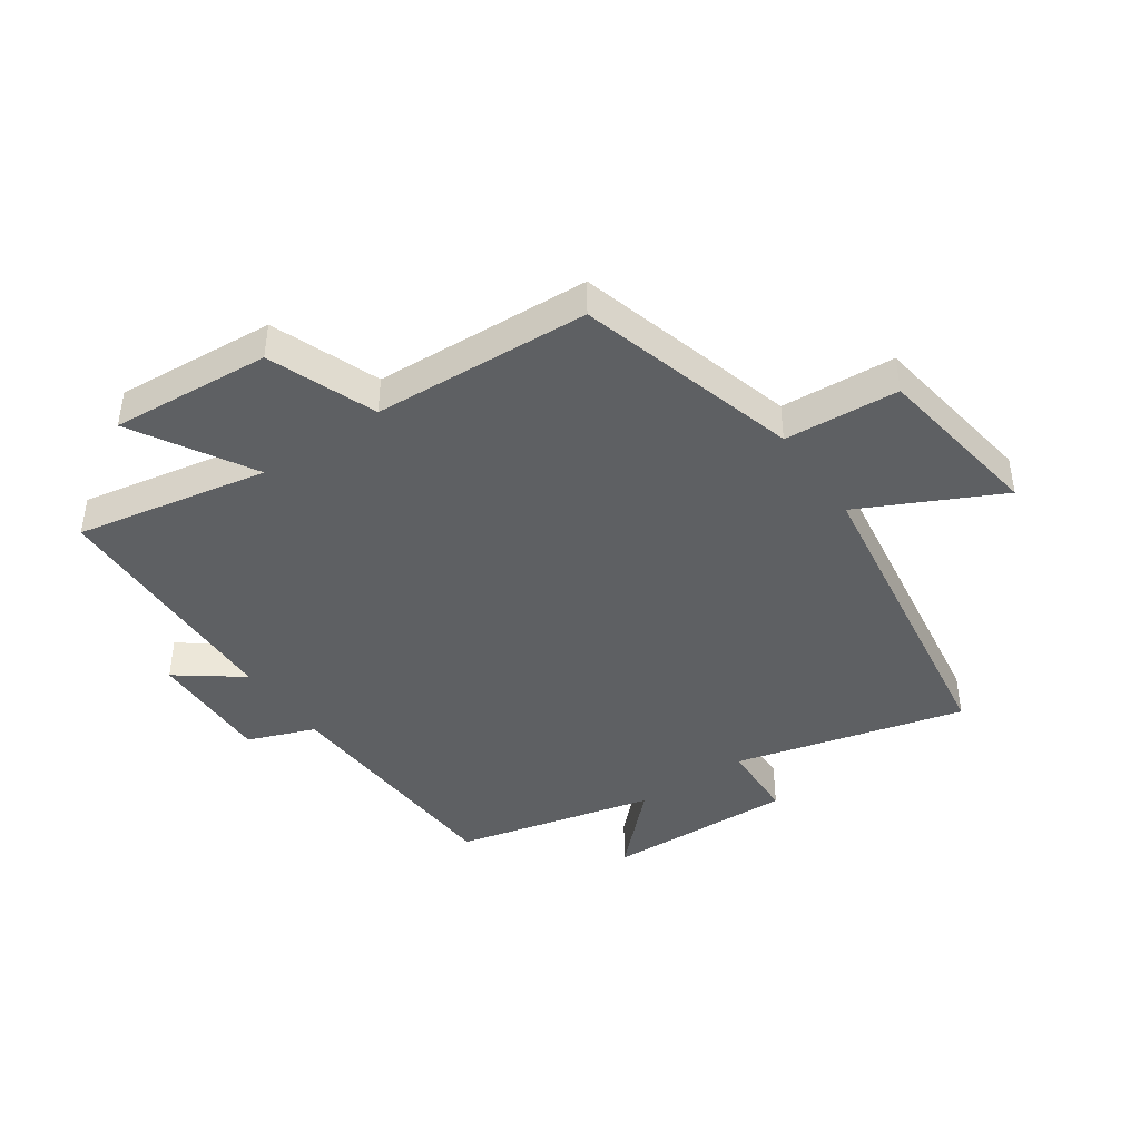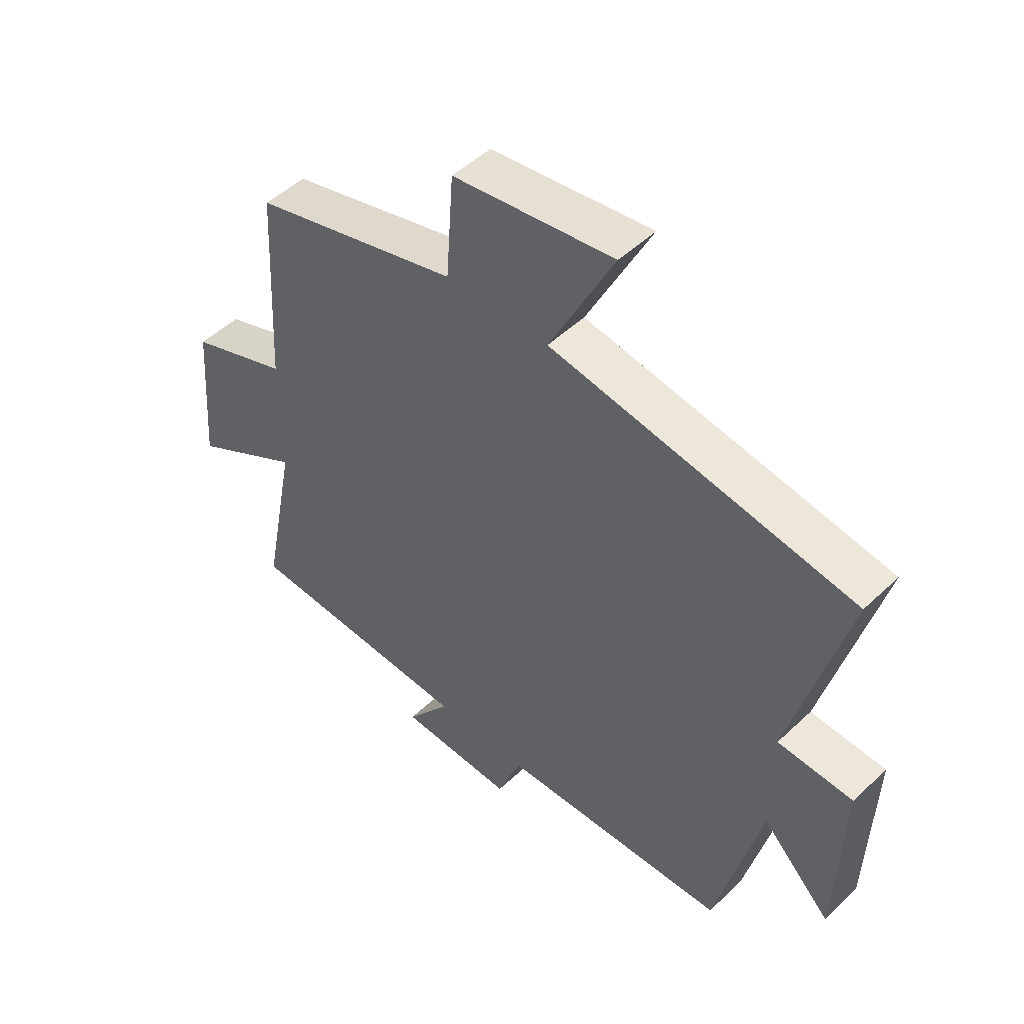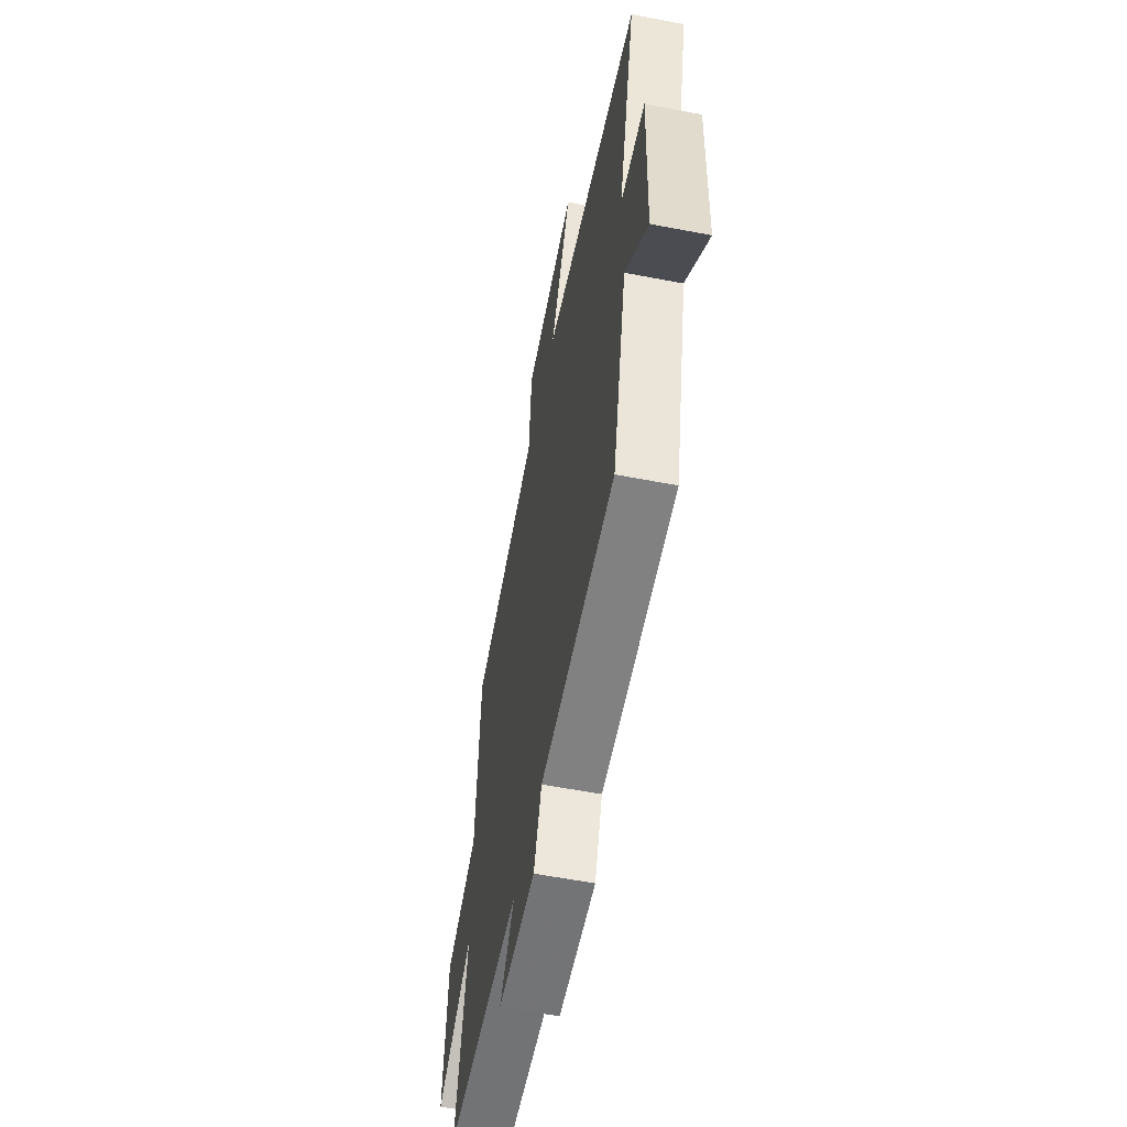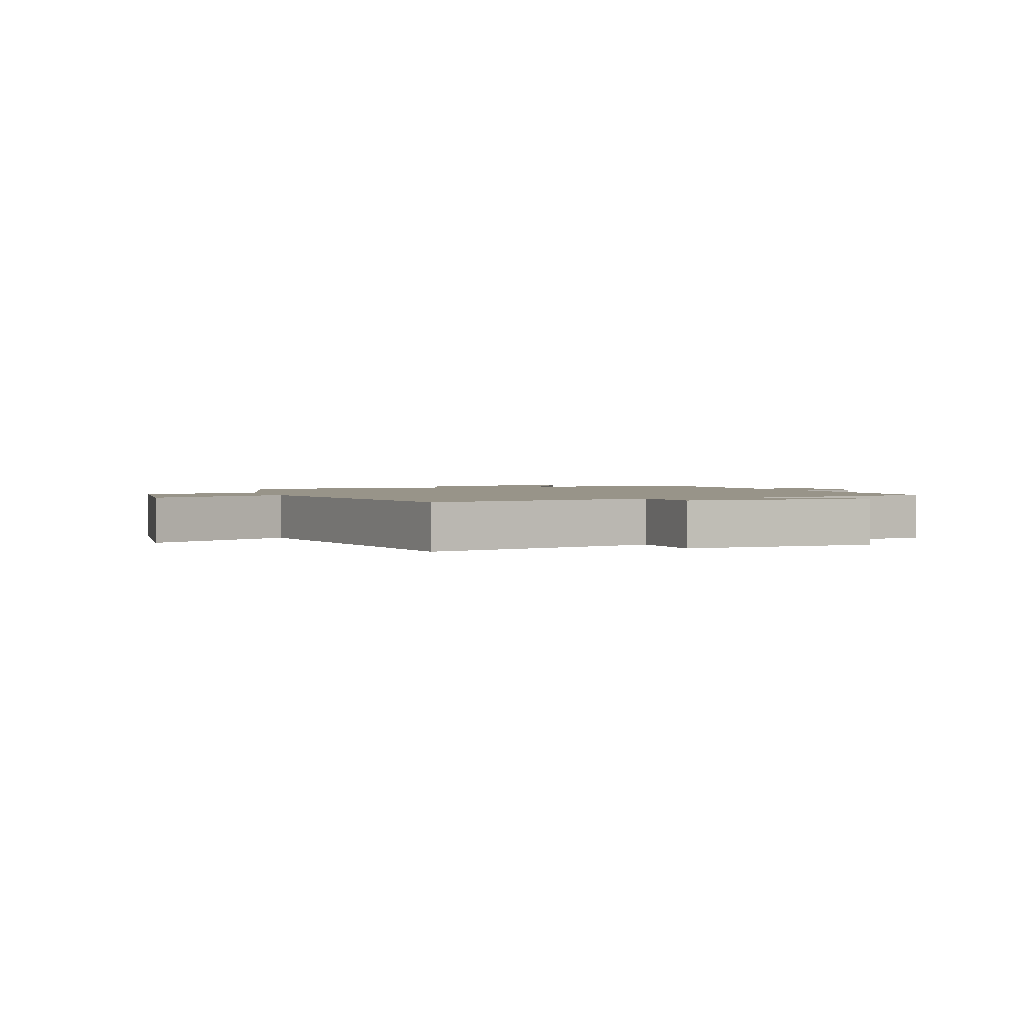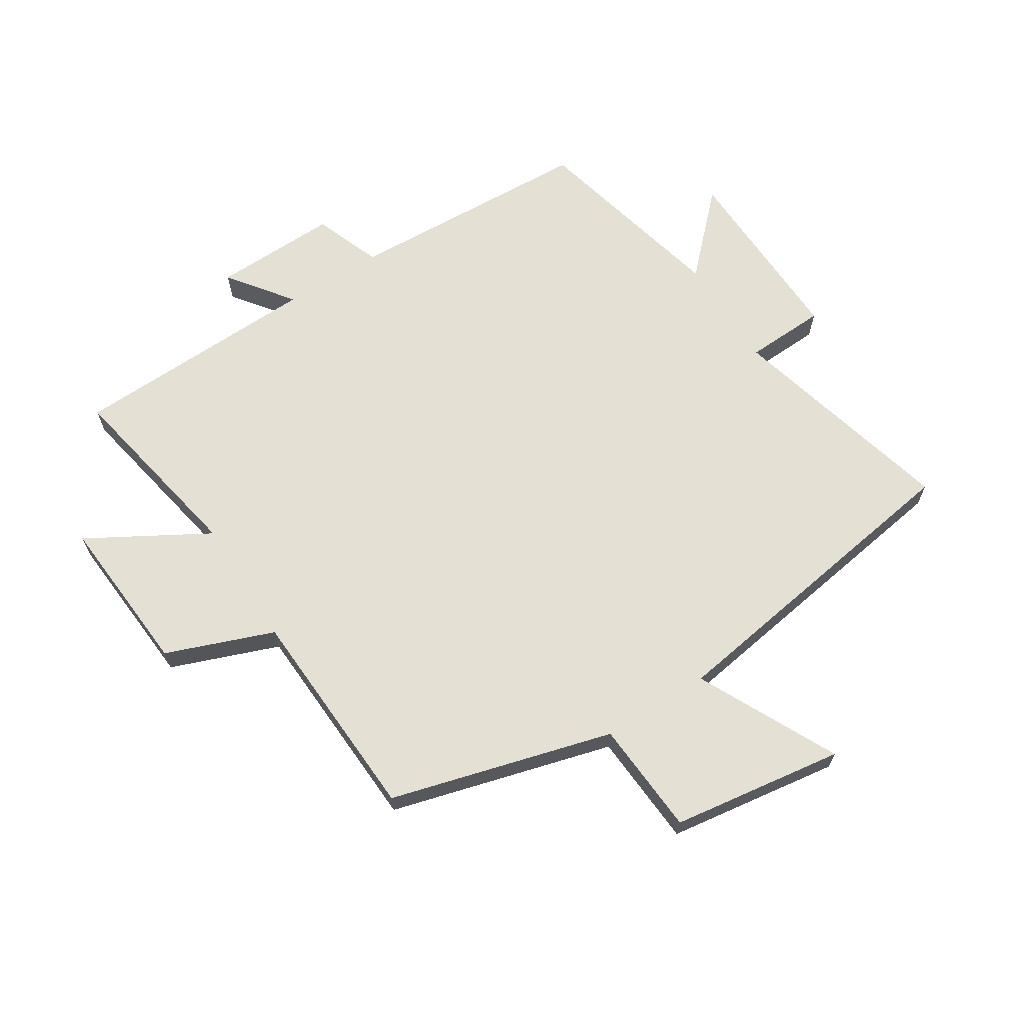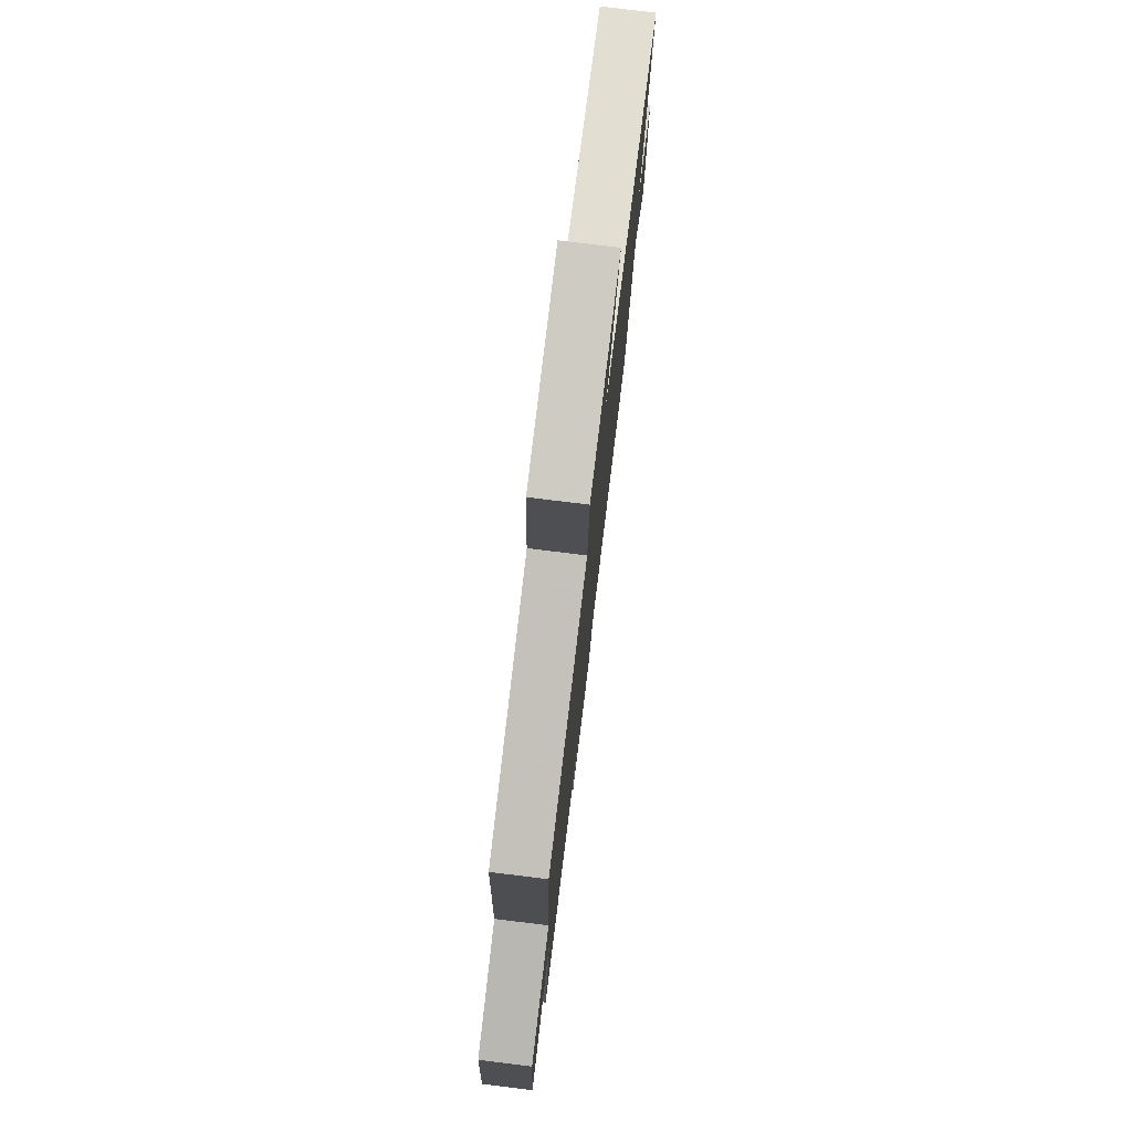
<metadata>
{"format":"obj","ext":"obj","renderer":"f3d","projection":"perspective","resolution":1024,"background":"white","views":[{"elev":-42.5,"azim":-55.1,"up":"+Y"},{"elev":49.6,"azim":43.8,"up":"+Z"},{"elev":-57.9,"azim":78.7,"up":"+Z"},{"elev":1.7,"azim":69.5,"up":"+Y"},{"elev":66.0,"azim":-32.2,"up":"+Y"},{"elev":77.1,"azim":-83.0,"up":"+Z"}]}
</metadata>
<code>
v -0.481 0.07 0.401
v -0.117 0.07 0.5
v -0.104 0.07 0.687
v 0.178 0.07 0.727
v 0.065 0.07 0.5
v 0.597 0.07 0.416
v 0.5 0.07 0.04
v 0.632 0.07 0.034
v 0.622 0.07 -0.278
v 0.5 0.07 -0.154
v 0.421 0.07 -0.482
v 0.016 0.07 -0.5
v -0.026 0.07 -0.61
v -0.23 0.07 -0.604
v -0.152 0.07 -0.5
v -0.561 0.07 -0.485
v -0.5 0.07 -0.17
v -0.696 0.07 -0.282
v -0.676 0.07 -0.02
v -0.5 0.07 0.046
v -0.481 0 0.401
v -0.117 0 0.5
v -0.104 0 0.687
v 0.178 0 0.727
v 0.065 0 0.5
v 0.597 0 0.416
v 0.5 0 0.04
v 0.632 0 0.034
v 0.622 0 -0.278
v 0.5 0 -0.154
v 0.421 0 -0.482
v 0.016 0 -0.5
v -0.026 0 -0.61
v -0.23 0 -0.604
v -0.152 0 -0.5
v -0.561 0 -0.485
v -0.5 0 -0.17
v -0.696 0 -0.282
v -0.676 0 -0.02
v -0.5 0 0.046
f 17 18 19 20
f 17 20 1 2
f 15 16 17 2
f 12 13 14 15
f 15 2 3
f 12 15 3
f 11 12 3
f 10 11 3
f 7 8 9 10
f 5 6 7
f 5 7 10
f 3 4 5
f 3 5 10
f 40 39 38 37
f 22 21 40 37
f 22 37 36 35
f 35 34 33 32
f 23 22 35
f 23 35 32
f 23 32 31
f 23 31 30
f 30 29 28 27
f 27 26 25
f 30 27 25
f 25 24 23
f 30 25 23
f 1 21 22 2
f 2 22 23 3
f 3 23 24 4
f 4 24 25 5
f 5 25 26 6
f 6 26 27 7
f 7 27 28 8
f 8 28 29 9
f 9 29 30 10
f 10 30 31 11
f 11 31 32 12
f 12 32 33 13
f 13 33 34 14
f 14 34 35 15
f 15 35 36 16
f 16 36 37 17
f 17 37 38 18
f 18 38 39 19
f 19 39 40 20
f 20 40 21 1

</code>
